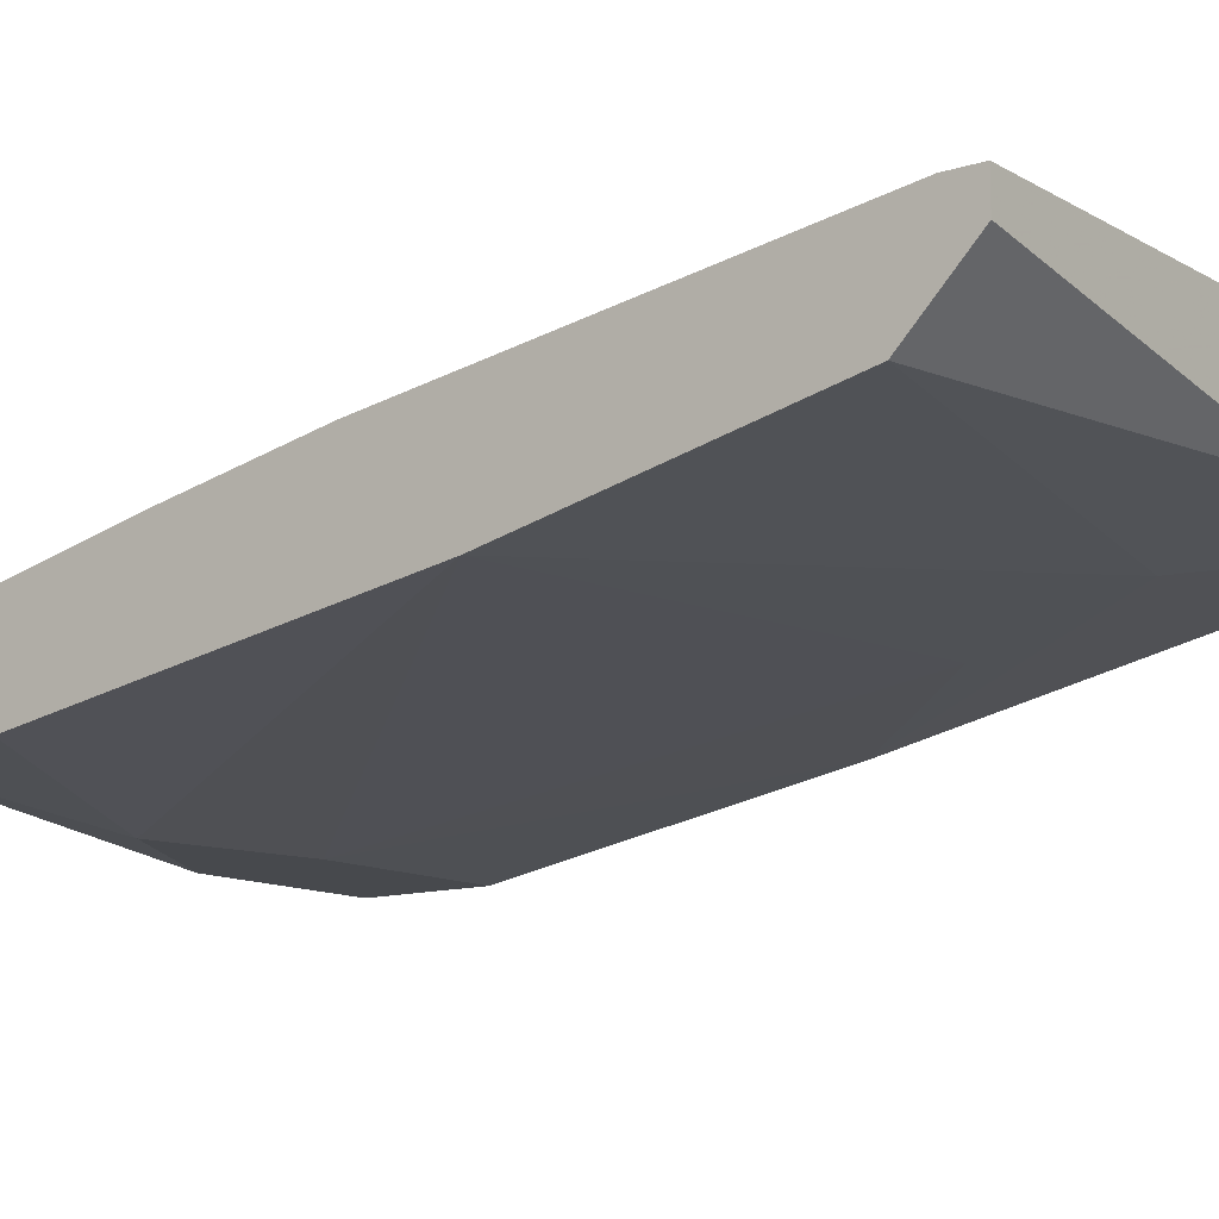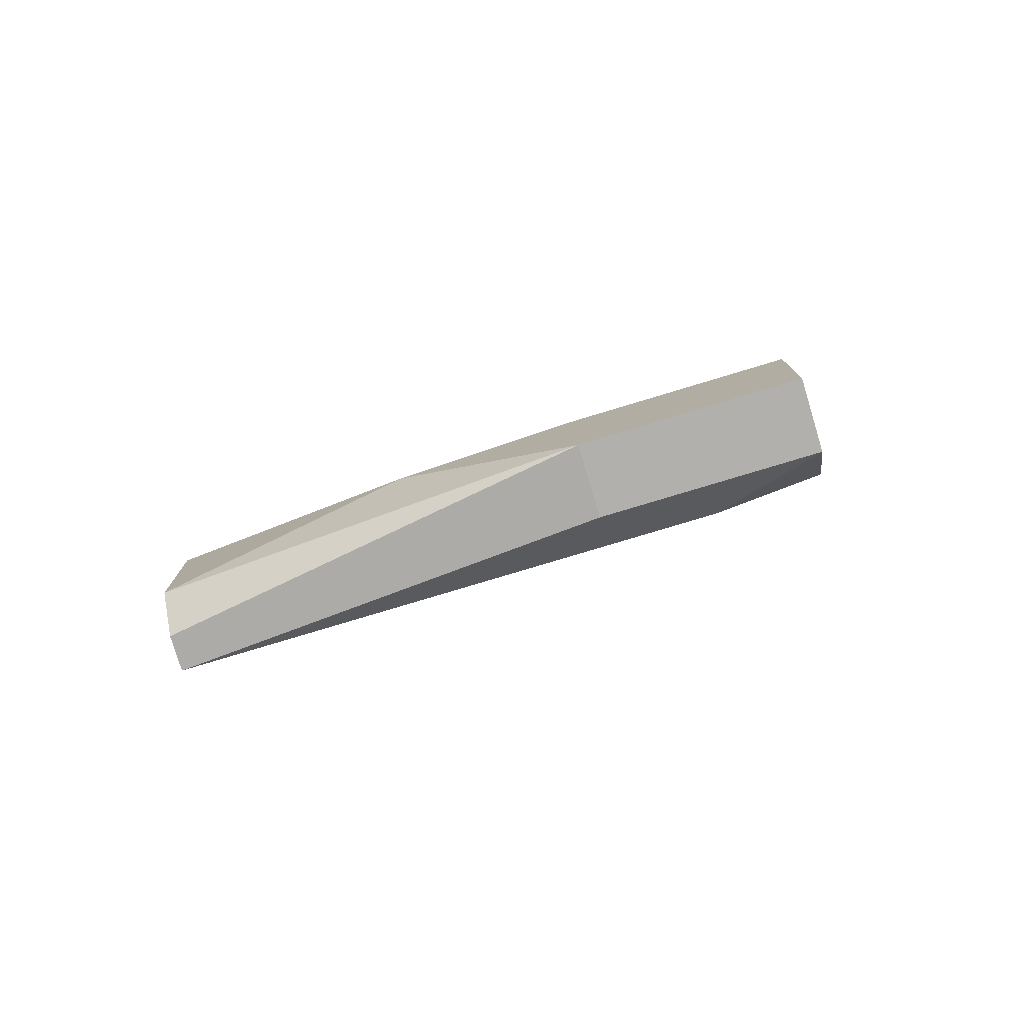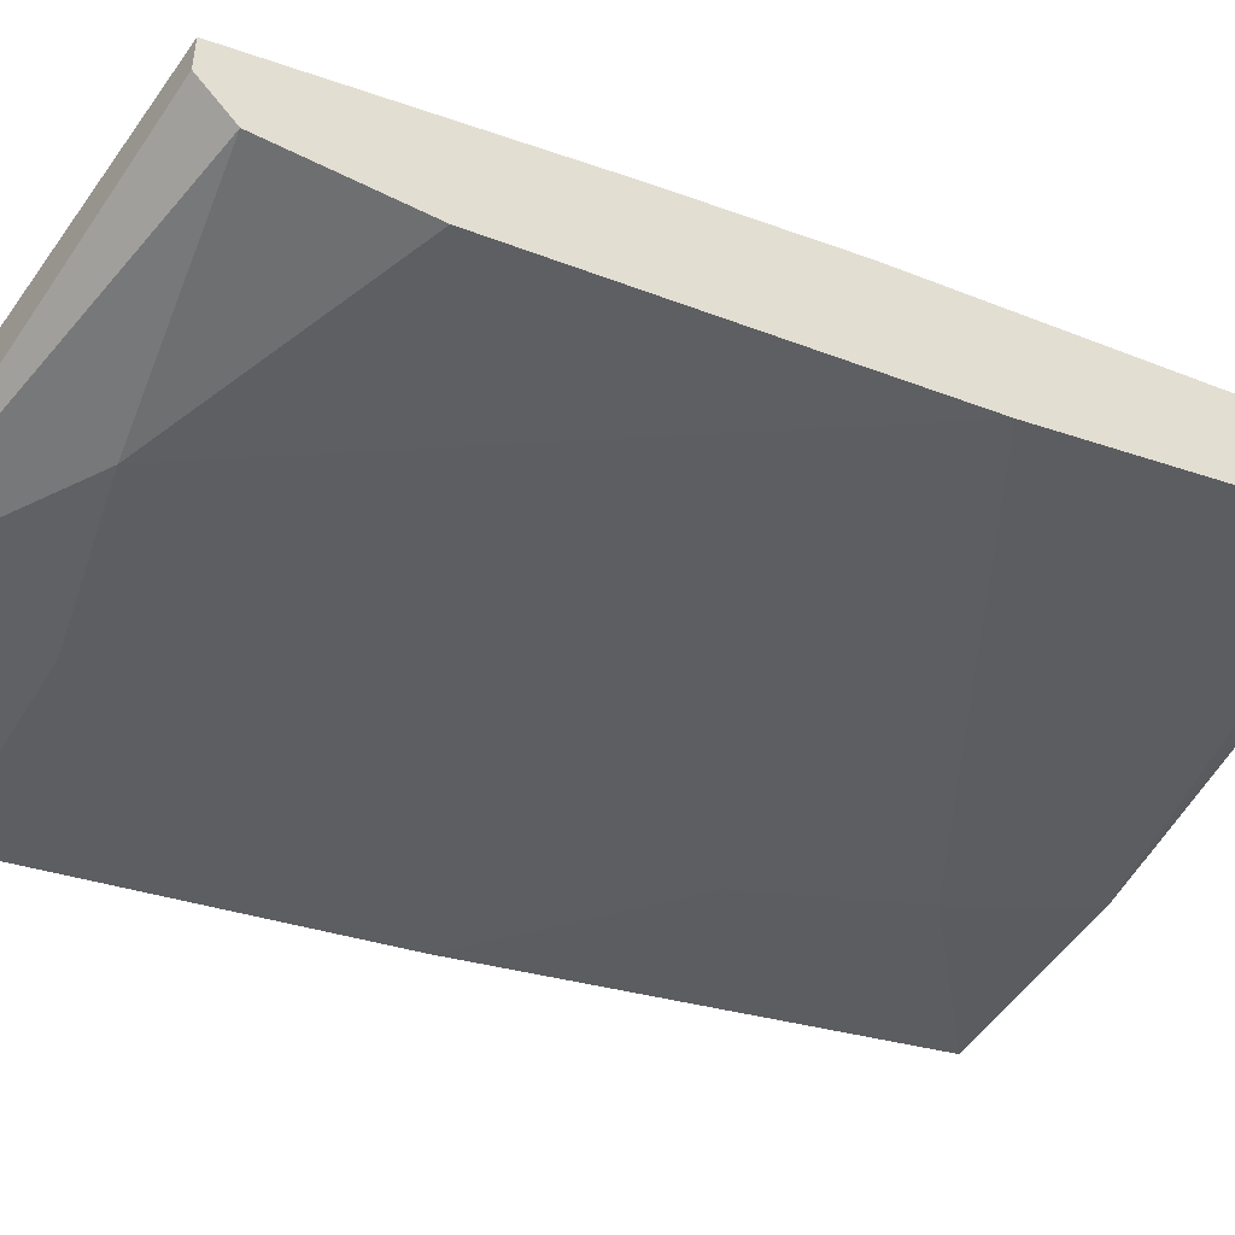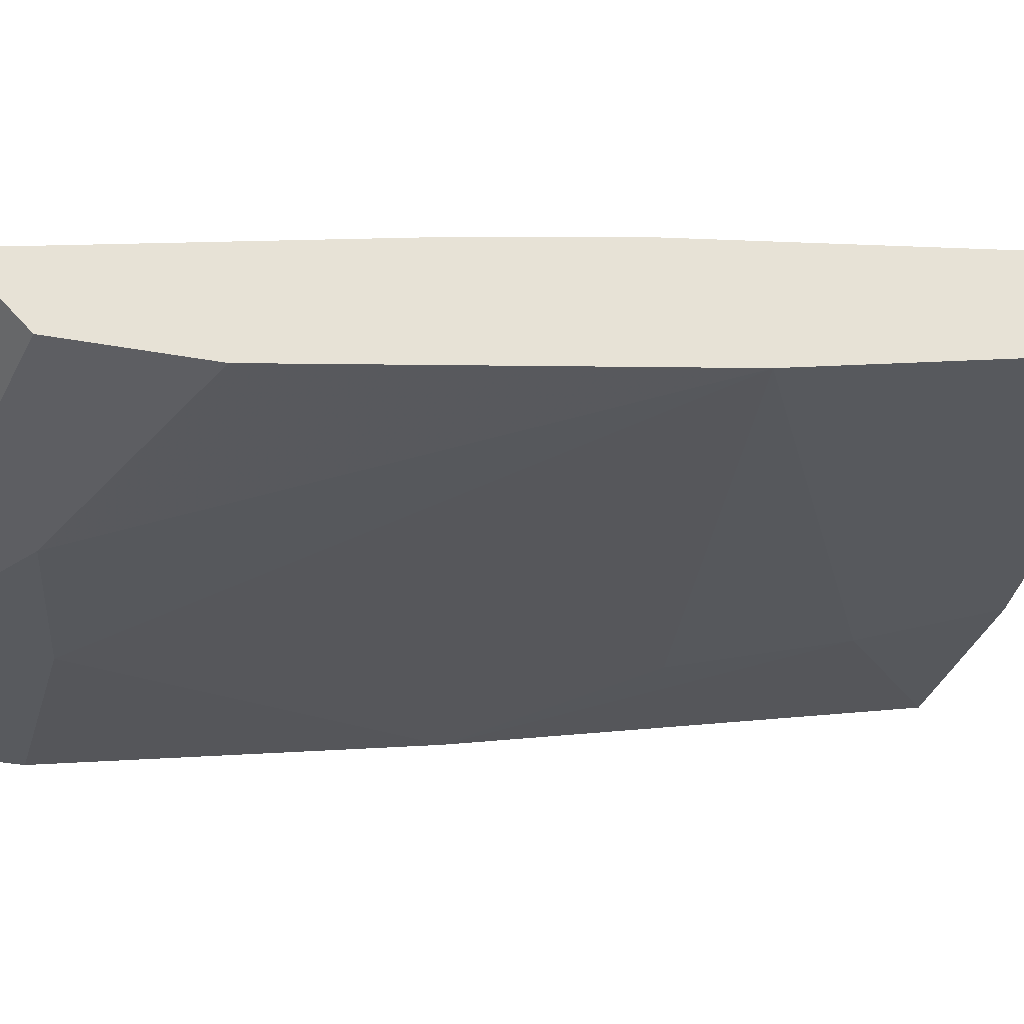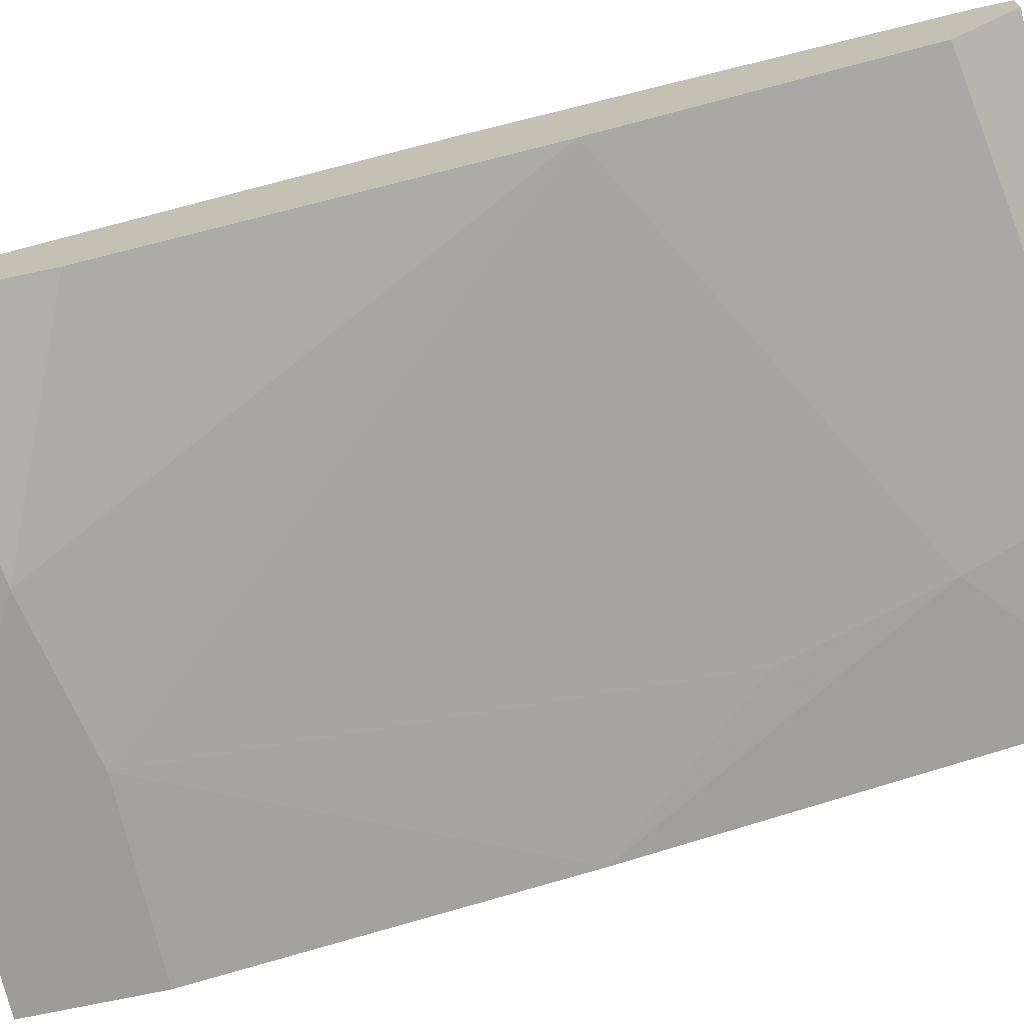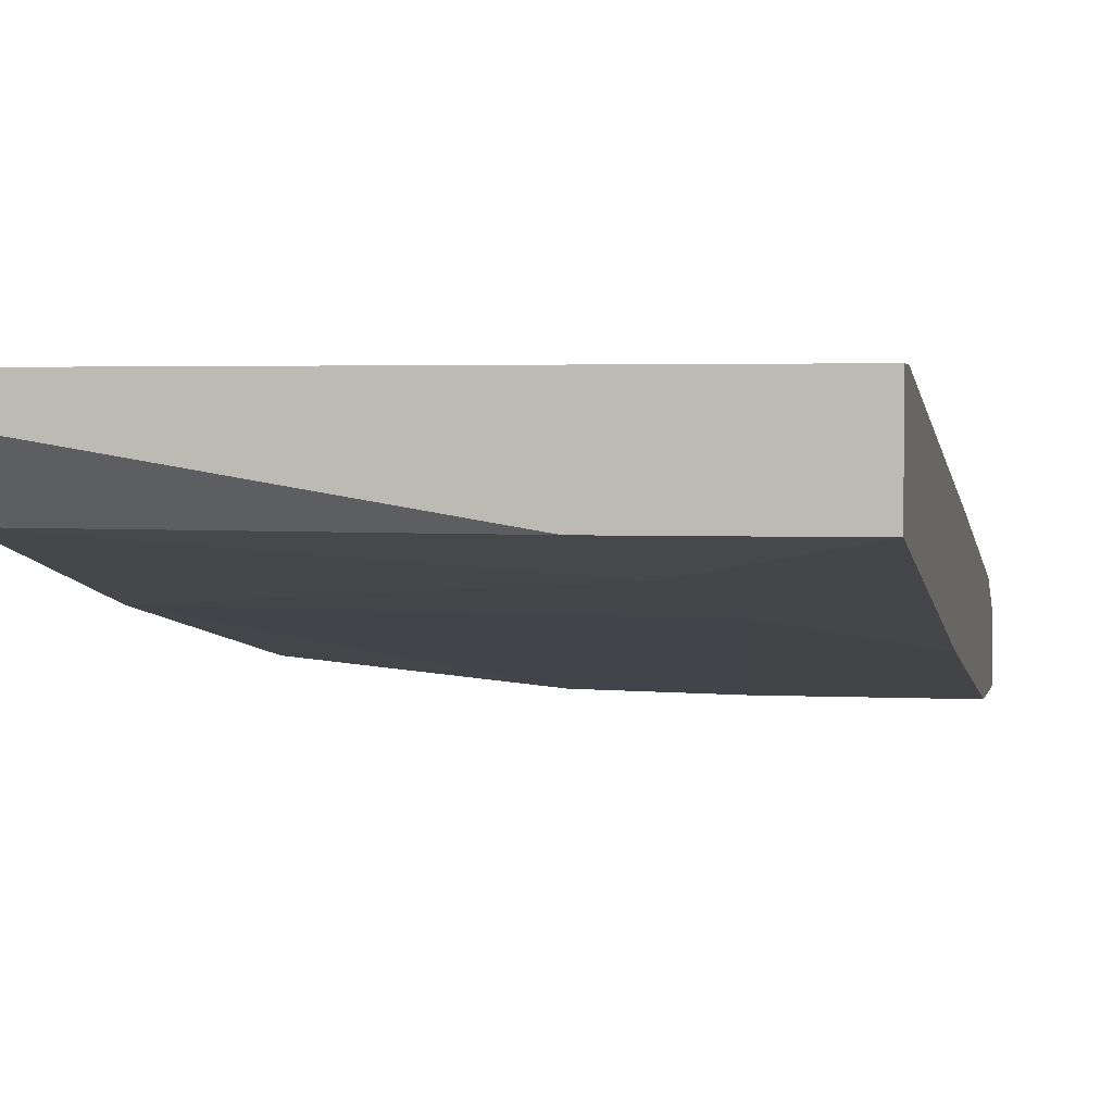
<metadata>
{"format":"obj","ext":"obj","renderer":"f3d","projection":"perspective","resolution":1024,"background":"white","views":[{"elev":-12.1,"azim":127.1,"up":"+Z"},{"elev":-78.6,"azim":-163.2,"up":"+Y"},{"elev":-47.1,"azim":60.1,"up":"+Z"},{"elev":-31.1,"azim":74.8,"up":"+Z"},{"elev":-70.1,"azim":102.2,"up":"+Z"},{"elev":2.4,"azim":-168.7,"up":"+Z"}]}
</metadata>
<code>
v -0.00267 -0.035 0.01481
v 0.01694 -0.01735 0.01873
v -0.008555 -0.03304 0.01481
v -0.008555 -0.007549 0.01285
v -0.008555 0.01992 0.02462
v -0.008555 0.01992 0.01873
v -0.008555 -0.01342 0.01873
v -0.008555 -0.02911 0.008931
v -0.008555 0.01795 0.02462
v -0.008555 -0.03696 0.008931
v -0.008555 -0.03696 0.01285
v 0.02086 -0.007549 0.0207
v 0.003216 0.01992 0.01873
v 0.003216 -0.02911 0.008931
v 0.003216 -0.03696 0.008931
v 0.003216 -0.03696 0.01285
v 0.001253 0.01207 0.01677
v 0.02675 -0.001669 0.01481
v 0.02675 -0.03304 0.01089
v 0.02675 -0.007549 0.0207
v 0.02675 0.01599 0.01873
v 0.02675 -0.01735 0.01873
v 0.02675 0.01992 0.02266
v 0.02675 0.01992 0.02462
v 0.02675 -0.035 0.01285
v 0.02675 -0.035 0.01481
v 0.02675 0.01795 0.02462
v 0.02675 -0.02519 0.01089
v 0.01302 -0.03108 0.008931
v -0.004629 0.006187 0.02266
v -0.000707 0.01599 0.02462
v -0.000707 0.002257 0.01481
f 4 17 32
f 27 26 18
f 9 10 3
f 10 9 4
f 18 26 28
f 27 18 21
f 4 9 6
f 15 10 14
f 9 27 24
f 27 21 24
f 13 6 24
f 28 26 19
f 13 21 17
f 21 18 17
f 6 13 17
f 4 6 17
f 27 9 31
f 18 28 29
f 15 14 29
f 14 18 29
f 19 15 29
f 28 19 29
f 6 9 5
f 9 24 5
f 24 6 5
f 10 15 11
f 3 10 11
f 26 1 11
f 1 3 11
f 10 4 8
f 14 10 8
f 4 14 8
f 26 27 22
f 1 26 22
f 21 13 23
f 24 21 23
f 13 24 23
f 27 31 20
f 31 12 20
f 22 27 20
f 12 22 20
f 15 26 16
f 11 15 16
f 26 11 16
f 26 15 25
f 15 19 25
f 19 26 25
f 9 3 7
f 3 1 7
f 12 31 2
f 22 12 2
f 1 22 2
f 31 9 30
f 9 7 30
f 7 1 30
f 2 31 30
f 1 2 30
f 14 4 32
f 18 14 32
f 17 18 32

</code>
